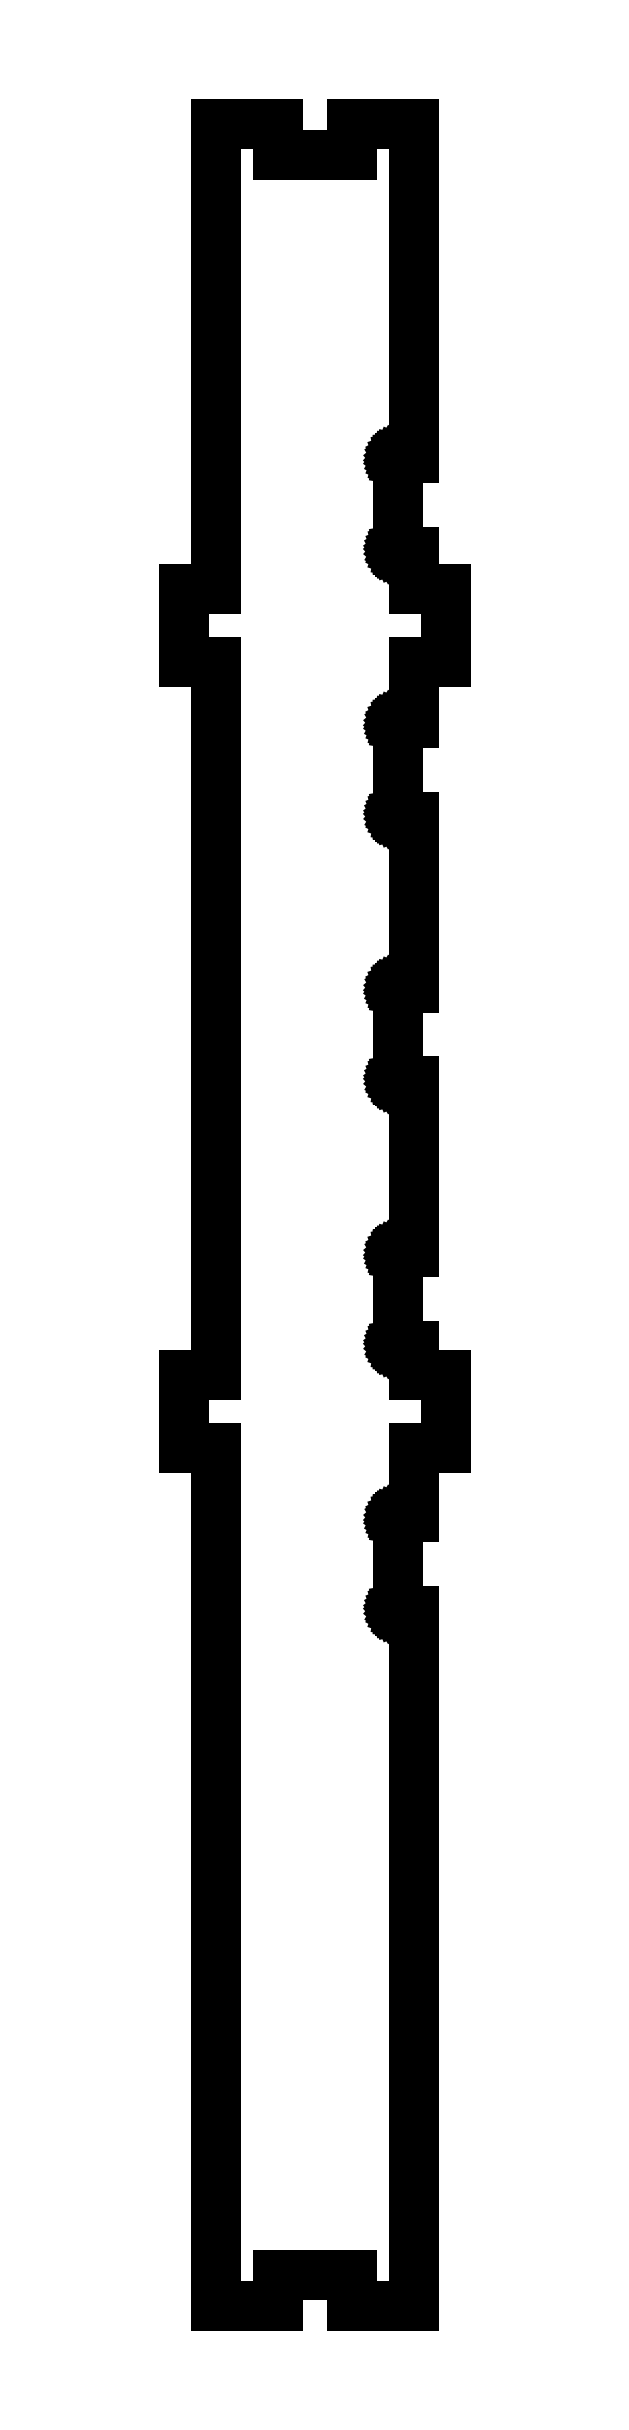
<metadata>
{"format":"dxf","ext":"dxf","renderer":"ezdxf+matplotlib","layout":"modelspace","background":"white","min_lineweight":24,"dpi":150}
</metadata>
<code>
0
SECTION
2
ENTITIES
0
LINE
8
0
10
62
11
62
20
-22.33
21
-15.33
0
LINE
8
0
10
62
11
65
20
-15.33
21
-15.33
0
LINE
8
0
10
65
11
65
20
-15.33
21
52.98
0
LINE
8
0
10
65
11
62
20
52.98
21
52.98
0
LINE
8
0
10
62
11
62
20
52.98
21
59.98
0
LINE
8
0
10
62
11
65
20
59.98
21
59.98
0
LINE
8
0
10
65
11
65
20
59.98
21
104.6
0
LINE
8
0
10
65
11
71.03
20
104.6
21
104.6
0
LINE
8
0
10
71.03
11
71.03
20
104.6
21
101.6
0
LINE
8
0
10
71.03
11
78.03
20
101.6
21
101.6
0
LINE
8
0
10
78.03
11
78.03
20
101.6
21
104.6
0
LINE
8
0
10
78.03
11
84.05
20
104.6
21
104.6
0
LINE
8
0
10
84.05
11
84.05
20
104.6
21
72.61
0
LINE
8
0
10
84.05
11
82.65
20
72.61
21
72.61
0
LINE
8
0
10
82.65
11
82.62
20
72.61
21
72.6
0
LINE
8
0
10
82.62
11
82.6
20
72.6
21
72.6
0
LINE
8
0
10
82.6
11
82.58
20
72.6
21
72.59
0
LINE
8
0
10
82.58
11
82.55
20
72.59
21
72.58
0
LINE
8
0
10
82.55
11
82.53
20
72.58
21
72.57
0
LINE
8
0
10
82.53
11
82.51
20
72.57
21
72.55
0
LINE
8
0
10
82.51
11
82.5
20
72.55
21
72.53
0
LINE
8
0
10
82.5
11
82.48
20
72.53
21
72.51
0
LINE
8
0
10
82.48
11
82.47
20
72.51
21
72.49
0
LINE
8
0
10
82.47
11
82.46
20
72.49
21
72.47
0
LINE
8
0
10
82.46
11
82.45
20
72.47
21
72.44
0
LINE
8
0
10
82.45
11
82.45
20
72.44
21
72.42
0
LINE
8
0
10
82.45
11
82.45
20
72.42
21
63.79
0
LINE
8
0
10
82.45
11
82.45
20
63.79
21
63.77
0
LINE
8
0
10
82.45
11
82.46
20
63.77
21
63.74
0
LINE
8
0
10
82.46
11
82.47
20
63.74
21
63.72
0
LINE
8
0
10
82.47
11
82.48
20
63.72
21
63.7
0
LINE
8
0
10
82.48
11
82.5
20
63.7
21
63.68
0
LINE
8
0
10
82.5
11
82.51
20
63.68
21
63.66
0
LINE
8
0
10
82.51
11
82.53
20
63.66
21
63.64
0
LINE
8
0
10
82.53
11
82.55
20
63.64
21
63.63
0
LINE
8
0
10
82.55
11
82.58
20
63.63
21
63.62
0
LINE
8
0
10
82.58
11
82.6
20
63.62
21
63.61
0
LINE
8
0
10
82.6
11
82.62
20
63.61
21
63.61
0
LINE
8
0
10
82.62
11
82.65
20
63.61
21
63.6
0
LINE
8
0
10
82.65
11
84.05
20
63.6
21
63.6
0
LINE
8
0
10
84.05
11
84.05
20
63.6
21
59.98
0
LINE
8
0
10
84.05
11
87.05
20
59.98
21
59.98
0
LINE
8
0
10
87.05
11
87.05
20
59.98
21
52.98
0
LINE
8
0
10
87.05
11
84.05
20
52.98
21
52.98
0
LINE
8
0
10
84.05
11
84.05
20
52.98
21
47.2
0
LINE
8
0
10
84.05
11
82.65
20
47.2
21
47.2
0
LINE
8
0
10
82.65
11
82.62
20
47.2
21
47.2
0
LINE
8
0
10
82.62
11
82.6
20
47.2
21
47.2
0
LINE
8
0
10
82.6
11
82.58
20
47.2
21
47.19
0
LINE
8
0
10
82.58
11
82.55
20
47.19
21
47.18
0
LINE
8
0
10
82.55
11
82.53
20
47.18
21
47.17
0
LINE
8
0
10
82.53
11
82.51
20
47.17
21
47.15
0
LINE
8
0
10
82.51
11
82.5
20
47.15
21
47.13
0
LINE
8
0
10
82.5
11
82.48
20
47.13
21
47.11
0
LINE
8
0
10
82.48
11
82.47
20
47.11
21
47.09
0
LINE
8
0
10
82.47
11
82.46
20
47.09
21
47.07
0
LINE
8
0
10
82.46
11
82.45
20
47.07
21
47.04
0
LINE
8
0
10
82.45
11
82.45
20
47.04
21
47.02
0
LINE
8
0
10
82.45
11
82.45
20
47.02
21
38.39
0
LINE
8
0
10
82.45
11
82.45
20
38.39
21
38.37
0
LINE
8
0
10
82.45
11
82.46
20
38.37
21
38.34
0
LINE
8
0
10
82.46
11
82.47
20
38.34
21
38.32
0
LINE
8
0
10
82.47
11
82.48
20
38.32
21
38.3
0
LINE
8
0
10
82.48
11
82.5
20
38.3
21
38.28
0
LINE
8
0
10
82.5
11
82.51
20
38.28
21
38.26
0
LINE
8
0
10
82.51
11
82.53
20
38.26
21
38.24
0
LINE
8
0
10
82.53
11
82.55
20
38.24
21
38.23
0
LINE
8
0
10
82.55
11
82.58
20
38.23
21
38.22
0
LINE
8
0
10
82.58
11
82.6
20
38.22
21
38.21
0
LINE
8
0
10
82.6
11
82.62
20
38.21
21
38.21
0
LINE
8
0
10
82.62
11
82.65
20
38.21
21
38.2
0
LINE
8
0
10
82.65
11
84.05
20
38.2
21
38.2
0
LINE
8
0
10
84.05
11
84.05
20
38.2
21
21.8
0
LINE
8
0
10
84.05
11
82.65
20
21.8
21
21.8
0
LINE
8
0
10
82.65
11
82.62
20
21.8
21
21.8
0
LINE
8
0
10
82.62
11
82.6
20
21.8
21
21.8
0
LINE
8
0
10
82.6
11
82.58
20
21.8
21
21.79
0
LINE
8
0
10
82.58
11
82.55
20
21.79
21
21.78
0
LINE
8
0
10
82.55
11
82.53
20
21.78
21
21.77
0
LINE
8
0
10
82.53
11
82.51
20
21.77
21
21.75
0
LINE
8
0
10
82.51
11
82.5
20
21.75
21
21.73
0
LINE
8
0
10
82.5
11
82.48
20
21.73
21
21.71
0
LINE
8
0
10
82.48
11
82.47
20
21.71
21
21.69
0
LINE
8
0
10
82.47
11
82.46
20
21.69
21
21.67
0
LINE
8
0
10
82.46
11
82.45
20
21.67
21
21.64
0
LINE
8
0
10
82.45
11
82.45
20
21.64
21
21.62
0
LINE
8
0
10
82.45
11
82.45
20
21.62
21
12.99
0
LINE
8
0
10
82.45
11
82.45
20
12.99
21
12.97
0
LINE
8
0
10
82.45
11
82.46
20
12.97
21
12.94
0
LINE
8
0
10
82.46
11
82.47
20
12.94
21
12.92
0
LINE
8
0
10
82.47
11
82.48
20
12.92
21
12.9
0
LINE
8
0
10
82.48
11
82.5
20
12.9
21
12.88
0
LINE
8
0
10
82.5
11
82.51
20
12.88
21
12.86
0
LINE
8
0
10
82.51
11
82.53
20
12.86
21
12.84
0
LINE
8
0
10
82.53
11
82.55
20
12.84
21
12.83
0
LINE
8
0
10
82.55
11
82.58
20
12.83
21
12.82
0
LINE
8
0
10
82.58
11
82.6
20
12.82
21
12.81
0
LINE
8
0
10
82.6
11
82.62
20
12.81
21
12.81
0
LINE
8
0
10
82.62
11
82.65
20
12.81
21
12.8
0
LINE
8
0
10
82.65
11
84.05
20
12.8
21
12.8
0
LINE
8
0
10
84.05
11
84.05
20
12.8
21
-3.595
0
LINE
8
0
10
84.05
11
82.65
20
-3.595
21
-3.595
0
LINE
8
0
10
82.65
11
82.62
20
-3.595
21
-3.597
0
LINE
8
0
10
82.62
11
82.6
20
-3.597
21
-3.601
0
LINE
8
0
10
82.6
11
82.58
20
-3.601
21
-3.609
0
LINE
8
0
10
82.58
11
82.55
20
-3.609
21
-3.62
0
LINE
8
0
10
82.55
11
82.53
20
-3.62
21
-3.633
0
LINE
8
0
10
82.53
11
82.51
20
-3.633
21
-3.649
0
LINE
8
0
10
82.51
11
82.5
20
-3.649
21
-3.668
0
LINE
8
0
10
82.5
11
82.48
20
-3.668
21
-3.688
0
LINE
8
0
10
82.48
11
82.47
20
-3.688
21
-3.71
0
LINE
8
0
10
82.47
11
82.46
20
-3.71
21
-3.733
0
LINE
8
0
10
82.46
11
82.45
20
-3.733
21
-3.758
0
LINE
8
0
10
82.45
11
82.45
20
-3.758
21
-3.782
0
LINE
8
0
10
82.45
11
82.45
20
-3.782
21
-12.41
0
LINE
8
0
10
82.45
11
82.45
20
-12.41
21
-12.43
0
LINE
8
0
10
82.45
11
82.46
20
-12.43
21
-12.46
0
LINE
8
0
10
82.46
11
82.47
20
-12.46
21
-12.48
0
LINE
8
0
10
82.47
11
82.48
20
-12.48
21
-12.5
0
LINE
8
0
10
82.48
11
82.5
20
-12.5
21
-12.52
0
LINE
8
0
10
82.5
11
82.51
20
-12.52
21
-12.54
0
LINE
8
0
10
82.51
11
82.53
20
-12.54
21
-12.56
0
LINE
8
0
10
82.53
11
82.55
20
-12.56
21
-12.57
0
LINE
8
0
10
82.55
11
82.58
20
-12.57
21
-12.58
0
LINE
8
0
10
82.58
11
82.6
20
-12.58
21
-12.59
0
LINE
8
0
10
82.6
11
82.62
20
-12.59
21
-12.59
0
LINE
8
0
10
82.62
11
82.65
20
-12.59
21
-12.6
0
LINE
8
0
10
82.65
11
84.05
20
-12.6
21
-12.6
0
LINE
8
0
10
84.05
11
84.05
20
-12.6
21
-15.33
0
LINE
8
0
10
84.05
11
87.05
20
-15.33
21
-15.33
0
LINE
8
0
10
87.05
11
87.05
20
-15.33
21
-22.33
0
LINE
8
0
10
87.05
11
84.05
20
-22.33
21
-22.33
0
LINE
8
0
10
84.05
11
84.05
20
-22.33
21
-29
0
LINE
8
0
10
84.05
11
82.65
20
-29
21
-29
0
LINE
8
0
10
82.65
11
82.62
20
-29
21
-29
0
LINE
8
0
10
82.62
11
82.6
20
-29
21
-29
0
LINE
8
0
10
82.6
11
82.58
20
-29
21
-29.01
0
LINE
8
0
10
82.58
11
82.55
20
-29.01
21
-29.02
0
LINE
8
0
10
82.55
11
82.53
20
-29.02
21
-29.03
0
LINE
8
0
10
82.53
11
82.51
20
-29.03
21
-29.05
0
LINE
8
0
10
82.51
11
82.5
20
-29.05
21
-29.07
0
LINE
8
0
10
82.5
11
82.48
20
-29.07
21
-29.09
0
LINE
8
0
10
82.48
11
82.47
20
-29.09
21
-29.11
0
LINE
8
0
10
82.47
11
82.46
20
-29.11
21
-29.13
0
LINE
8
0
10
82.46
11
82.45
20
-29.13
21
-29.16
0
LINE
8
0
10
82.45
11
82.45
20
-29.16
21
-29.18
0
LINE
8
0
10
82.45
11
82.45
20
-29.18
21
-37.81
0
LINE
8
0
10
82.45
11
82.45
20
-37.81
21
-37.83
0
LINE
8
0
10
82.45
11
82.46
20
-37.83
21
-37.86
0
LINE
8
0
10
82.46
11
82.47
20
-37.86
21
-37.88
0
LINE
8
0
10
82.47
11
82.48
20
-37.88
21
-37.9
0
LINE
8
0
10
82.48
11
82.5
20
-37.9
21
-37.92
0
LINE
8
0
10
82.5
11
82.51
20
-37.92
21
-37.94
0
LINE
8
0
10
82.51
11
82.53
20
-37.94
21
-37.96
0
LINE
8
0
10
82.53
11
82.55
20
-37.96
21
-37.97
0
LINE
8
0
10
82.55
11
82.58
20
-37.97
21
-37.98
0
LINE
8
0
10
82.58
11
82.6
20
-37.98
21
-37.99
0
LINE
8
0
10
82.6
11
82.62
20
-37.99
21
-37.99
0
LINE
8
0
10
82.62
11
82.65
20
-37.99
21
-37.99
0
LINE
8
0
10
82.65
11
84.05
20
-37.99
21
-37.99
0
LINE
8
0
10
84.05
11
84.05
20
-37.99
21
-104.6
0
LINE
8
0
10
84.05
11
78.03
20
-104.6
21
-104.6
0
LINE
8
0
10
78.03
11
78.03
20
-104.6
21
-101.6
0
LINE
8
0
10
78.03
11
71.03
20
-101.6
21
-101.6
0
LINE
8
0
10
71.03
11
71.03
20
-101.6
21
-104.6
0
LINE
8
0
10
71.03
11
65
20
-104.6
21
-104.6
0
LINE
8
0
10
65
11
65
20
-104.6
21
-22.33
0
LINE
8
0
10
65
11
62
20
-22.33
21
-22.33
0
ENDSEC
0
EOF

</code>
